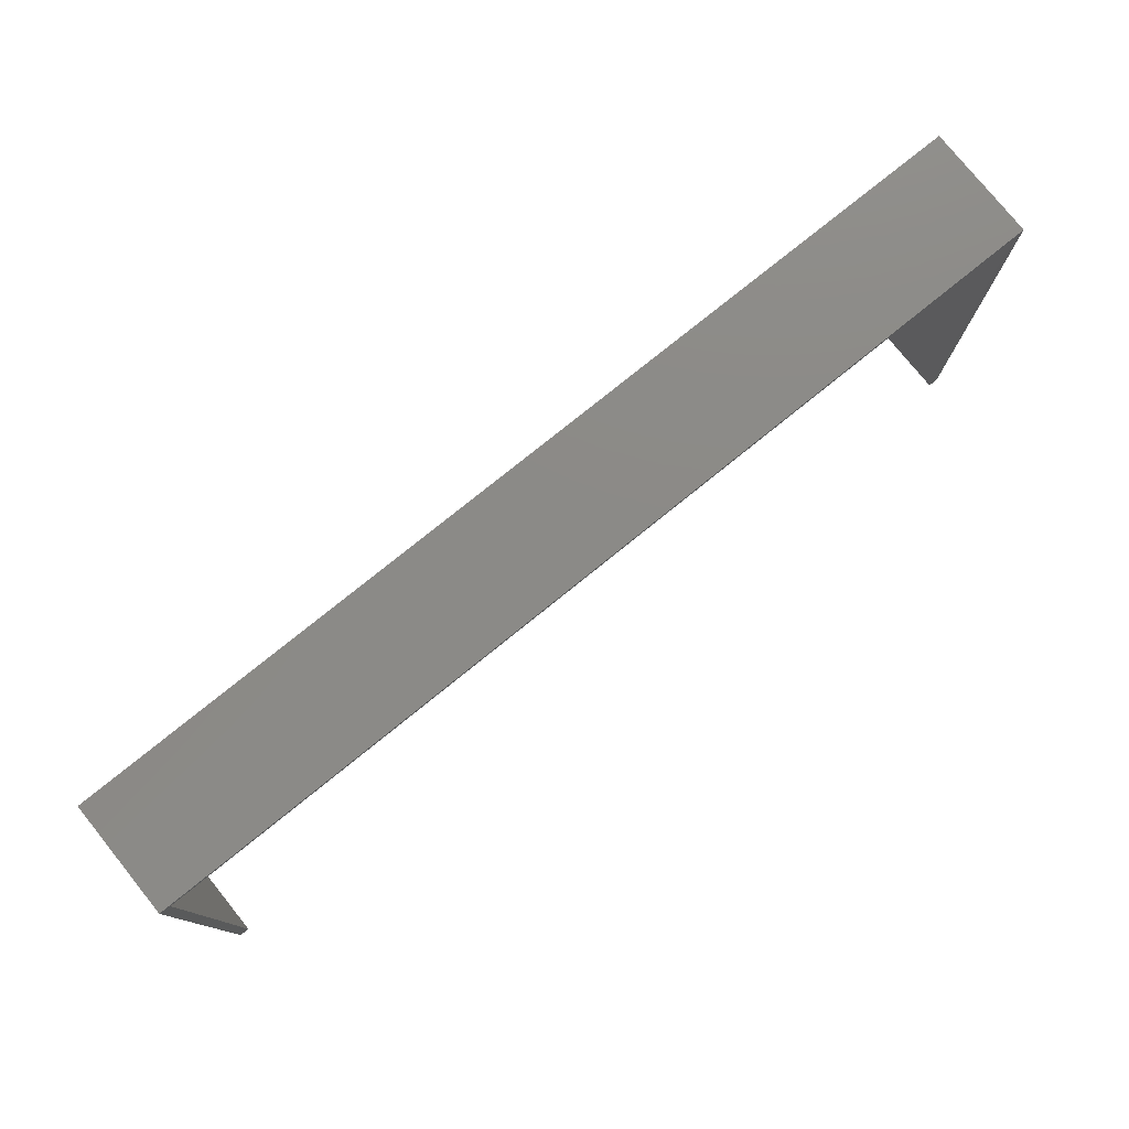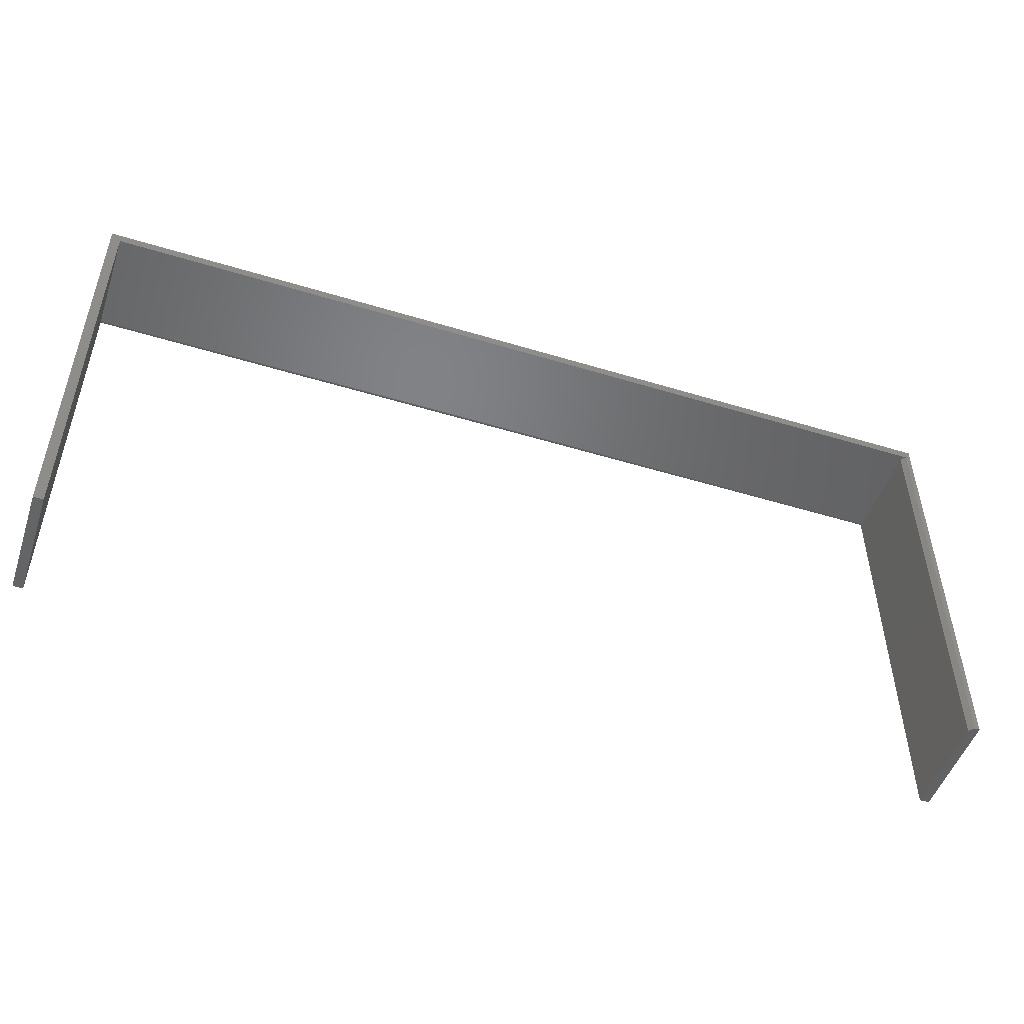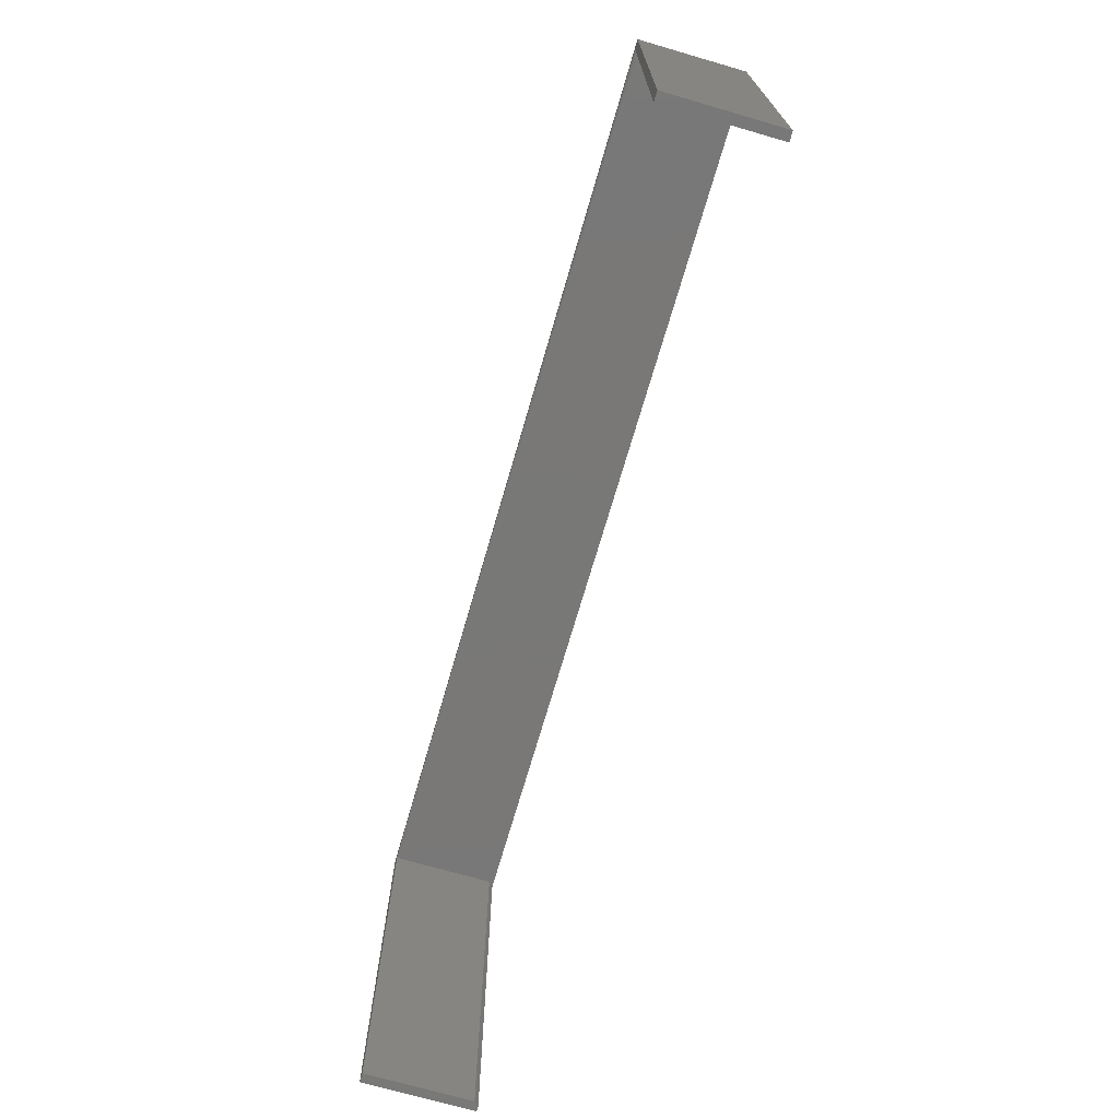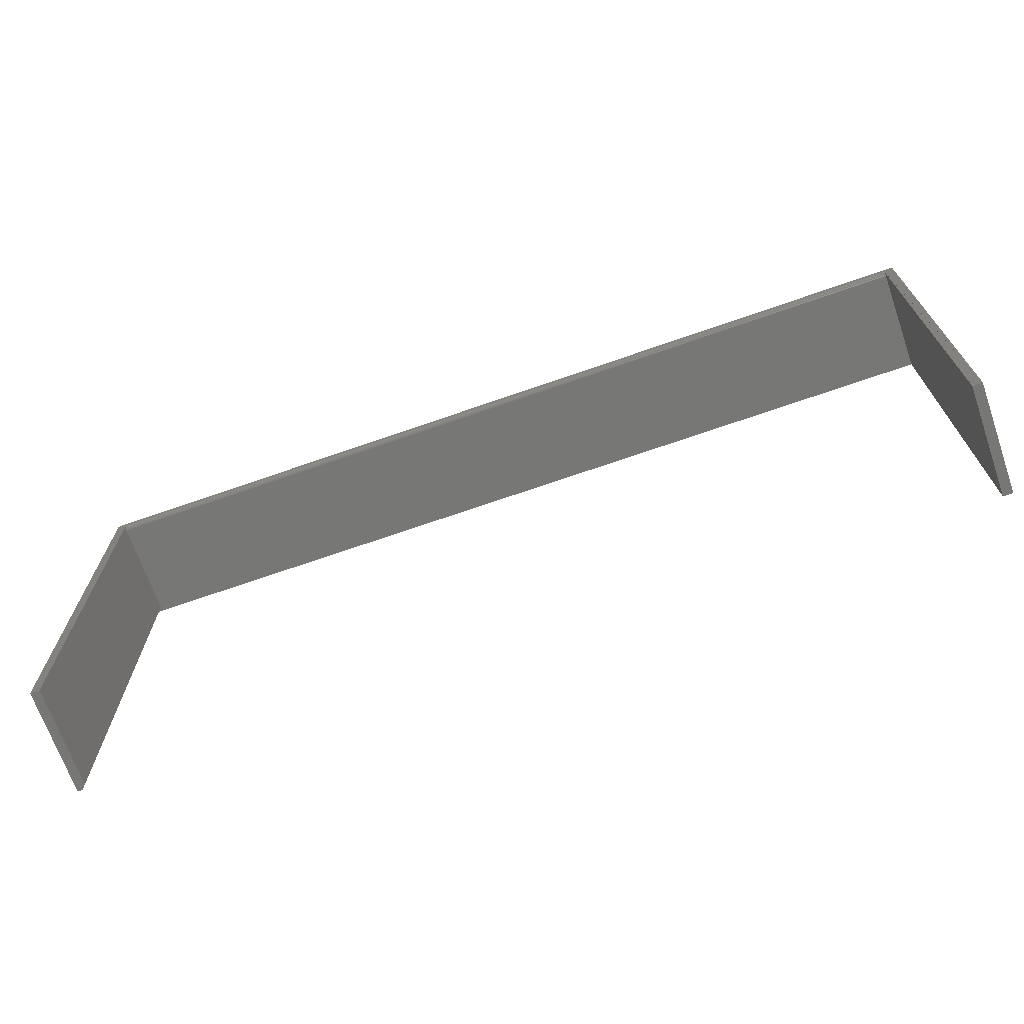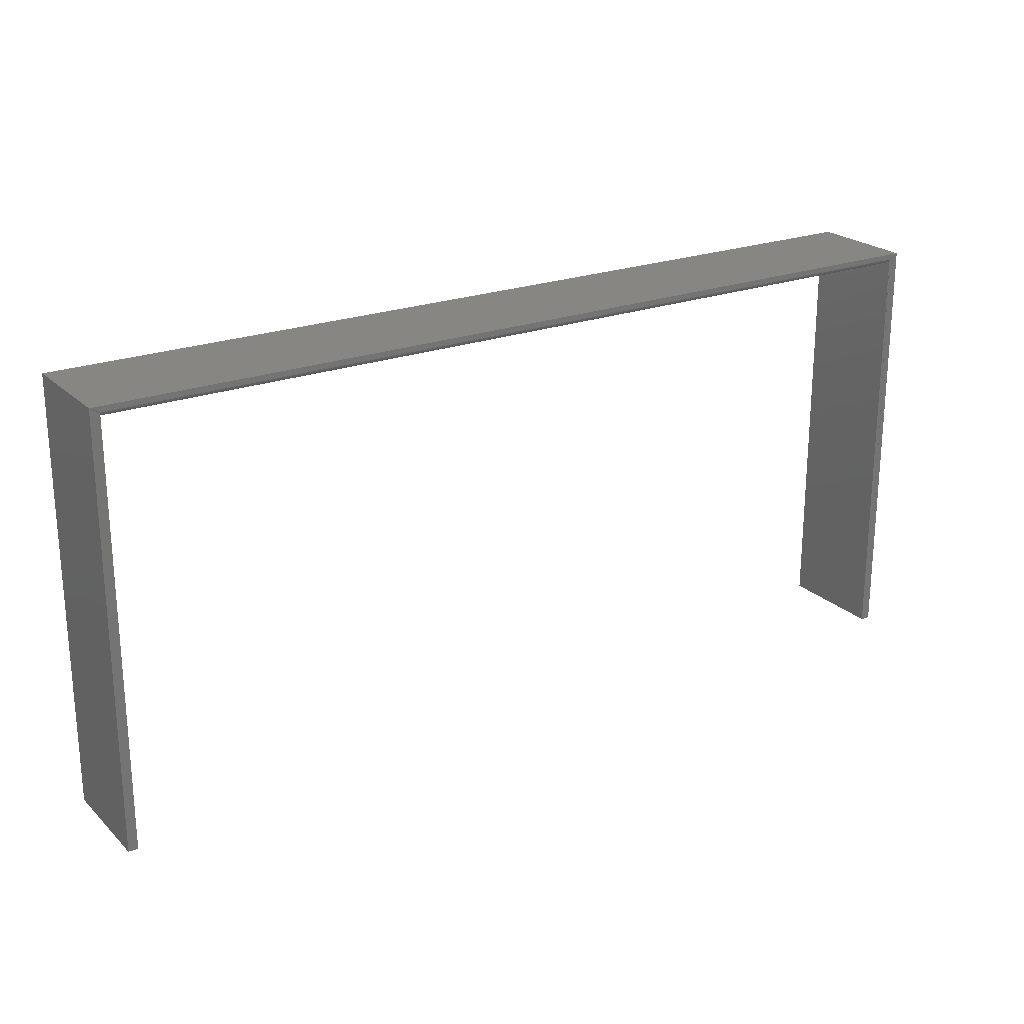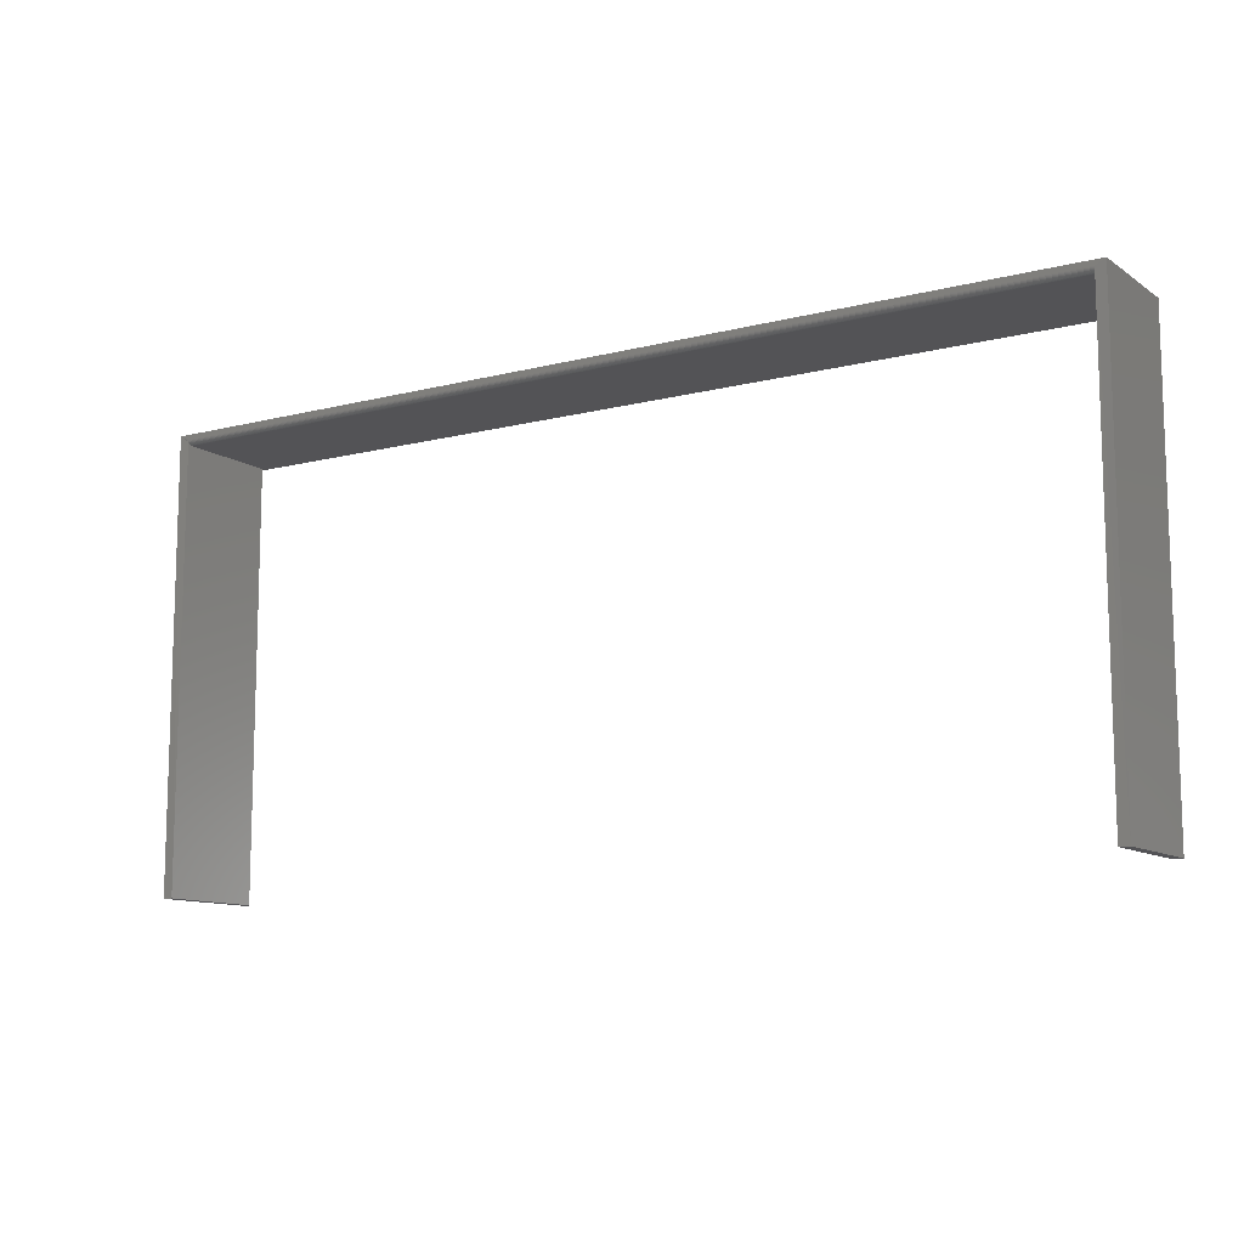
<metadata>
{"format":"stl","ext":"stl","renderer":"f3d","projection":"perspective","resolution":1024,"background":"white","views":[{"elev":77.9,"azim":141.1,"up":"+Y"},{"elev":-50.3,"azim":-18.5,"up":"+Y"},{"elev":-71.1,"azim":-106.2,"up":"+Y"},{"elev":-69.4,"azim":-160.7,"up":"+Y"},{"elev":22.6,"azim":147.0,"up":"+Y"},{"elev":-11.0,"azim":-147.5,"up":"+Y"}]}
</metadata>
<code>
# stl→obj: 37 verts, 70 faces
v -0.7342 -0.3436 0
v -0.7342 0.3402 0.0005947
v -0.7342 0.3388 0.001317
v -0.7342 0.3377 0.002288
v -0.7342 0.3367 0.003472
v -0.7342 0.336 0.004823
v -0.7342 0.3355 0.006288
v -0.7342 0.3354 0.007812
v -0.7342 0.3354 0.1797
v -0.7342 -0.3436 0.1797
v -0.7342 -0.3594 0.1797
v -0.7342 -0.3594 0
v 0.7342 -0.3436 0
v 0.7342 -0.3594 0
v 0.7342 -0.3594 0.1719
v 0.7342 0.3354 0.1719
v 0.7342 0.3354 0.007812
v 0.7342 0.3355 0.006288
v 0.7342 0.336 0.004823
v 0.7342 0.3367 0.003472
v 0.7342 0.3377 0.002288
v 0.7342 0.3388 0.001317
v 0.7342 0.3402 0.0005947
v 0.75 0.3512 0.1797
v -0.75 0.3512 0.1797
v 0.742 0.3354 0.1797
v 0.742 -0.3594 0.1797
v 0.75 -0.3594 0.1797
v -0.75 -0.3594 0.1797
v 0.75 -0.3594 0
v 0.75 0.3512 0
v -0.75 0.3512 0
v 0.7342 0.3432 0
v 0.7342 0.3417 0.0001501
v -0.7342 0.3417 0.0001501
v -0.75 -0.3594 0
v -0.7342 0.3432 0
f 1 2 3
f 1 3 4
f 1 4 5
f 1 5 6
f 1 6 7
f 1 7 8
f 1 8 9
f 1 9 10
f 1 10 11
f 1 11 12
f 13 14 15
f 13 15 16
f 13 16 17
f 13 17 18
f 13 18 19
f 13 19 20
f 13 20 21
f 13 21 22
f 13 22 23
f 24 25 9
f 24 9 26
f 24 26 27
f 24 27 28
f 9 25 10
f 10 25 29
f 10 29 11
f 14 27 15
f 14 30 27
f 27 30 28
f 8 17 9
f 9 17 16
f 9 16 26
f 24 31 25
f 25 31 32
f 26 16 27
f 27 16 15
f 13 23 31
f 33 31 34
f 34 31 23
f 35 2 36
f 1 36 2
f 32 35 36
f 37 35 32
f 14 13 30
f 31 30 13
f 31 33 37
f 31 37 32
f 12 36 1
f 25 32 29
f 29 32 36
f 28 30 24
f 24 30 31
f 37 33 35
f 35 33 34
f 35 34 2
f 2 34 23
f 2 23 3
f 3 23 22
f 3 22 4
f 4 22 21
f 4 21 5
f 5 21 20
f 5 20 6
f 6 20 19
f 6 19 7
f 7 19 18
f 7 18 8
f 8 18 17
f 29 36 11
f 11 36 12

</code>
